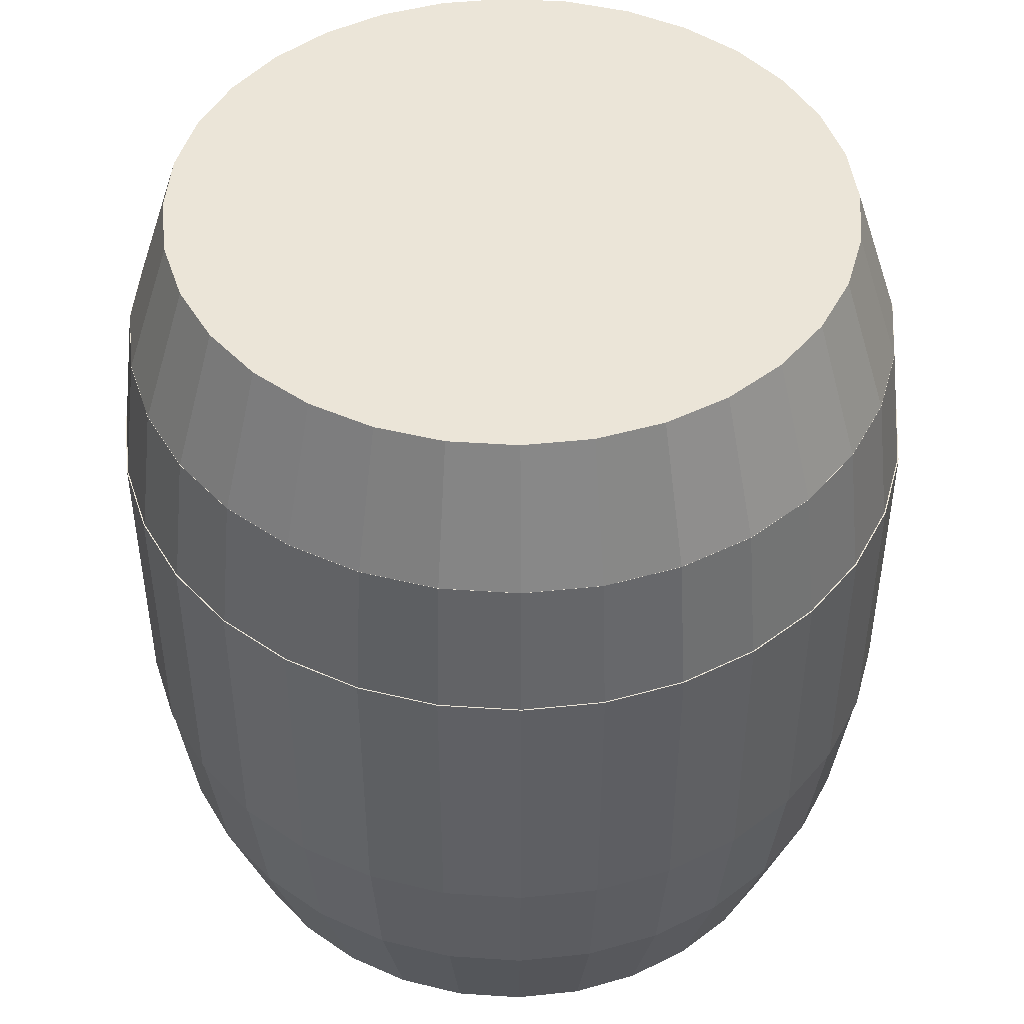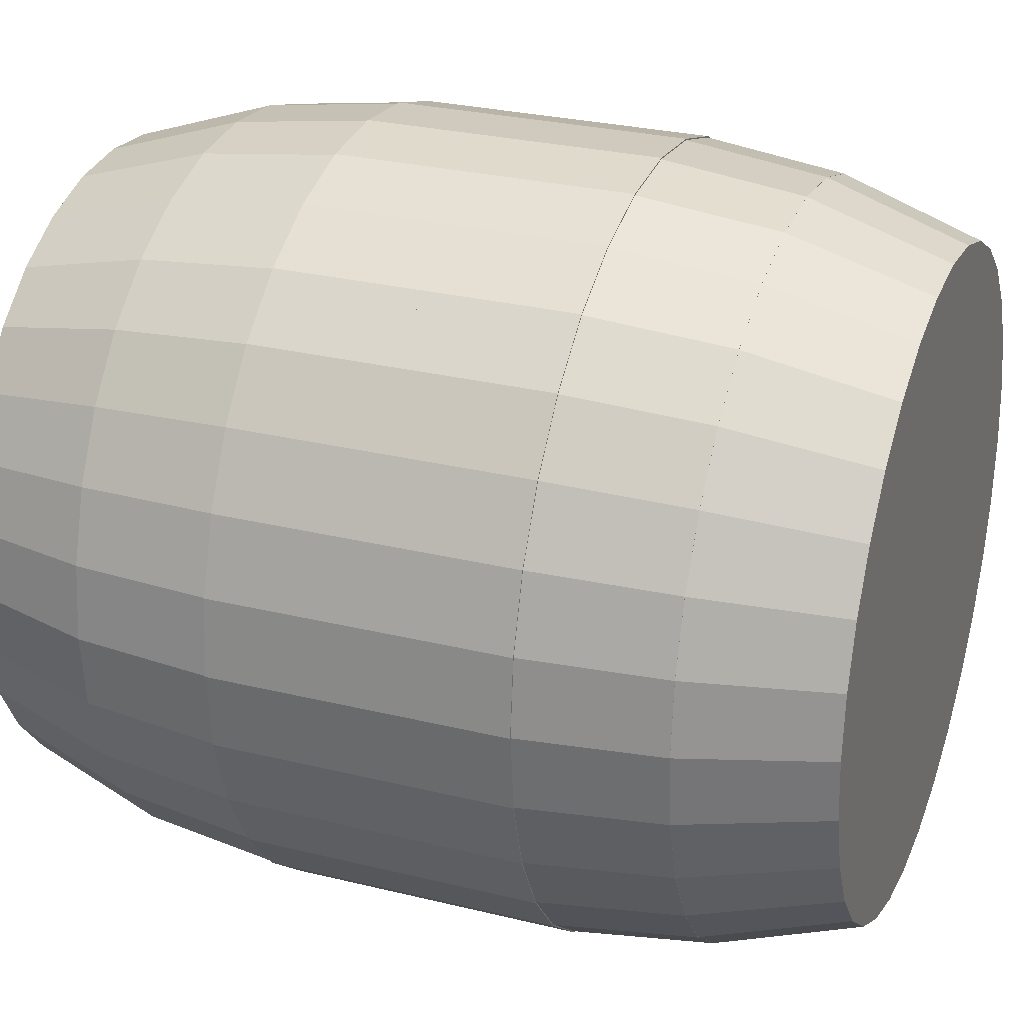
<metadata>
{"format":"obj","ext":"obj","renderer":"f3d","projection":"perspective","resolution":1024,"background":"white","views":[{"elev":46.0,"azim":-102.5,"up":"+Y"},{"elev":27.8,"azim":110.6,"up":"+Z"}]}
</metadata>
<code>
o Cylinder.001_Cylinder.003
v -0 2.339 1.139
v 0 2.76 1
v 0.2221 2.339 1.117
v 0.1951 2.76 0.9808
v 0.4357 2.339 1.052
v 0.3827 2.76 0.9239
v 0.6326 2.339 0.9467
v 0.5556 2.76 0.8315
v 0.8051 2.339 0.8051
v 0.7071 2.76 0.7071
v 0.9467 2.339 0.6326
v 0.8315 2.76 0.5556
v 1.052 2.339 0.4357
v 0.9239 2.76 0.3827
v 1.117 2.339 0.2221
v 0.9808 2.76 0.1951
v 1.139 2.339 0
v 1 2.76 0
v 1.117 2.339 -0.2221
v 0.9808 2.76 -0.1951
v 1.052 2.339 -0.4357
v 0.9239 2.76 -0.3827
v 0.9467 2.339 -0.6326
v 0.8315 2.76 -0.5556
v 0.8051 2.339 -0.8051
v 0.7071 2.76 -0.7071
v 0.6326 2.339 -0.9467
v 0.5556 2.76 -0.8315
v 0.4357 2.339 -1.052
v 0.3827 2.76 -0.9239
v 0.2221 2.339 -1.117
v 0.1951 2.76 -0.9808
v -0 2.339 -1.139
v -0 2.76 -1
v -0.2221 2.339 -1.117
v -0.1951 2.76 -0.9808
v -0.4357 2.339 -1.052
v -0.3827 2.76 -0.9239
v -0.6326 2.339 -0.9467
v -0.5556 2.76 -0.8315
v -0.8051 2.339 -0.8051
v -0.7071 2.76 -0.7071
v -0.9467 2.339 -0.6326
v -0.8315 2.76 -0.5556
v -1.052 2.339 -0.4357
v -0.9239 2.76 -0.3827
v -1.117 2.339 -0.2221
v -0.9808 2.76 -0.1951
v -1.139 2.339 1e-06
v -1 2.76 1e-06
v -1.117 2.339 0.2221
v -0.9808 2.76 0.1951
v -1.052 2.339 0.4357
v -0.9239 2.76 0.3827
v -0.9467 2.339 0.6326
v -0.8315 2.76 0.5556
v -0.8051 2.339 0.8051
v -0.7071 2.76 0.7071
v -0.6326 2.339 0.9467
v -0.5556 2.76 0.8315
v -0.4357 2.339 1.052
v -0.3827 2.76 0.9239
v -0.2221 2.339 1.117
v -0.1951 2.76 0.9808
v -0 2.342 -1.138
v -0 1.92 -1.193
v 0.2221 2.341 -1.117
v 0.2327 1.92 -1.17
v 0.4357 2.341 -1.052
v 0.4565 1.92 -1.102
v 0.6326 2.341 -0.9466
v 0.6628 1.92 -0.9921
v 0.8051 2.341 -0.8049
v 0.8436 1.92 -0.8438
v 0.9467 2.341 -0.6324
v 0.9919 1.92 -0.663
v 1.052 2.341 -0.4355
v 1.102 1.92 -0.4567
v 1.117 2.341 -0.2219
v 1.17 1.92 -0.2329
v 1.139 2.341 0.000197
v 1.193 1.92 -0.000197
v 1.117 2.341 0.2223
v 1.17 1.919 0.2325
v 1.052 2.34 0.4359
v 1.102 1.919 0.4563
v 0.9467 2.34 0.6328
v 0.9919 1.919 0.6626
v 0.8051 2.34 0.8053
v 0.8436 1.919 0.8434
v 0.6326 2.34 0.9469
v 0.6628 1.919 0.9917
v 0.4357 2.34 1.052
v 0.4565 1.919 1.102
v 0.2221 2.34 1.117
v 0.2327 1.919 1.17
v -0 2.34 1.139
v -0 1.919 1.193
v -0.2221 2.34 1.117
v -0.2327 1.919 1.17
v -0.4357 2.34 1.052
v -0.4565 1.919 1.102
v -0.6326 2.34 0.9469
v -0.6628 1.919 0.9917
v -0.8051 2.34 0.8053
v -0.8436 1.919 0.8434
v -0.9467 2.34 0.6328
v -0.9919 1.919 0.6626
v -1.052 2.34 0.4359
v -1.102 1.919 0.4563
v -1.117 2.341 0.2223
v -1.17 1.919 0.2325
v -1.139 2.341 0.000196
v -1.193 1.92 -0.000198
v -1.117 2.341 -0.2219
v -1.17 1.92 -0.2329
v -1.052 2.341 -0.4355
v -1.102 1.92 -0.4567
v -0.9467 2.341 -0.6324
v -0.9919 1.92 -0.663
v -0.8051 2.341 -0.8049
v -0.8436 1.92 -0.8438
v -0.6326 2.341 -0.9466
v -0.6628 1.92 -0.9921
v -0.4357 2.341 -1.052
v -0.4565 1.92 -1.102
v -0.2221 2.341 -1.117
v -0.2327 1.92 -1.17
v -0 1.471 1.196
v -0 1.92 1.196
v 0.2334 1.471 1.173
v 0.2334 1.92 1.173
v 0.4578 1.471 1.105
v 0.4578 1.92 1.105
v 0.6647 1.471 0.9948
v 0.6647 1.92 0.9948
v 0.846 1.471 0.846
v 0.846 1.92 0.846
v 0.9948 1.471 0.6647
v 0.9948 1.92 0.6647
v 1.105 1.471 0.4578
v 1.105 1.92 0.4578
v 1.173 1.471 0.2334
v 1.173 1.92 0.2334
v 1.196 1.471 0
v 1.196 1.92 0
v 1.173 1.471 -0.2334
v 1.173 1.92 -0.2334
v 1.105 1.471 -0.4578
v 1.105 1.92 -0.4578
v 0.9948 1.471 -0.6647
v 0.9948 1.92 -0.6647
v 0.846 1.471 -0.846
v 0.846 1.92 -0.846
v 0.6647 1.471 -0.9948
v 0.6647 1.92 -0.9948
v 0.4578 1.471 -1.105
v 0.4578 1.92 -1.105
v 0.2334 1.471 -1.173
v 0.2334 1.92 -1.173
v -0 1.471 -1.196
v -0 1.92 -1.196
v -0.2334 1.471 -1.173
v -0.2334 1.92 -1.173
v -0.4578 1.471 -1.105
v -0.4578 1.92 -1.105
v -0.6647 1.471 -0.9948
v -0.6647 1.92 -0.9948
v -0.846 1.471 -0.846
v -0.846 1.92 -0.846
v -0.9948 1.471 -0.6647
v -0.9948 1.92 -0.6647
v -1.105 1.471 -0.4578
v -1.105 1.92 -0.4578
v -1.173 1.471 -0.2334
v -1.173 1.92 -0.2334
v -1.196 1.471 1e-06
v -1.196 1.92 1e-06
v -1.173 1.471 0.2334
v -1.173 1.92 0.2334
v -1.105 1.471 0.4579
v -1.105 1.92 0.4579
v -0.9948 1.471 0.6647
v -0.9948 1.92 0.6647
v -0.846 1.471 0.846
v -0.846 1.92 0.846
v -0.6647 1.471 0.9948
v -0.6647 1.92 0.9948
v -0.4578 1.471 1.105
v -0.4578 1.92 1.105
v -0.2334 1.471 1.173
v -0.2334 1.92 1.173
v -0 0.6123 -1.139
v 0 0.1911 -1
v 0.2221 0.6123 -1.117
v 0.1951 0.1911 -0.9808
v 0.4357 0.6123 -1.052
v 0.3827 0.1911 -0.9239
v 0.6326 0.6123 -0.9467
v 0.5556 0.1911 -0.8315
v 0.8051 0.6123 -0.8051
v 0.7071 0.1911 -0.7071
v 0.9467 0.6123 -0.6326
v 0.8315 0.1911 -0.5556
v 1.052 0.6123 -0.4357
v 0.9239 0.1911 -0.3827
v 1.117 0.6123 -0.2221
v 0.9808 0.1911 -0.1951
v 1.139 0.6123 -0
v 1 0.1911 -0
v 1.117 0.6123 0.2221
v 0.9808 0.1911 0.1951
v 1.052 0.6123 0.4357
v 0.9239 0.1911 0.3827
v 0.9467 0.6123 0.6326
v 0.8315 0.1911 0.5556
v 0.8051 0.6123 0.8051
v 0.7071 0.1911 0.7071
v 0.6326 0.6123 0.9467
v 0.5556 0.1911 0.8315
v 0.4357 0.6123 1.052
v 0.3827 0.1911 0.9239
v 0.2221 0.6123 1.117
v 0.1951 0.1911 0.9808
v -0 0.6123 1.139
v -0 0.1911 1
v -0.2221 0.6123 1.117
v -0.1951 0.1911 0.9808
v -0.4357 0.6123 1.052
v -0.3827 0.1911 0.9239
v -0.6326 0.6123 0.9467
v -0.5556 0.1911 0.8315
v -0.8051 0.6123 0.8051
v -0.7071 0.1911 0.7071
v -0.9467 0.6123 0.6326
v -0.8315 0.1911 0.5556
v -1.052 0.6123 0.4357
v -0.9239 0.1911 0.3827
v -1.117 0.6123 0.2221
v -0.9808 0.1911 0.1951
v -1.139 0.6123 -1e-06
v -1 0.1911 -1e-06
v -1.117 0.6123 -0.2221
v -0.9808 0.1911 -0.1951
v -1.052 0.6123 -0.4357
v -0.9239 0.1911 -0.3827
v -0.9467 0.6123 -0.6326
v -0.8315 0.1911 -0.5556
v -0.8051 0.6123 -0.8051
v -0.7071 0.1911 -0.7071
v -0.6326 0.6123 -0.9467
v -0.5556 0.1911 -0.8315
v -0.4357 0.6123 -1.052
v -0.3827 0.1911 -0.9239
v -0.2221 0.6123 -1.117
v -0.1951 0.1911 -0.9808
v -0 0.6096 1.138
v -0 1.031 1.193
v 0.2221 0.6096 1.117
v 0.2327 1.031 1.17
v 0.4357 0.6096 1.052
v 0.4565 1.031 1.102
v 0.6326 0.6097 0.9466
v 0.6628 1.031 0.9921
v 0.8051 0.6098 0.8049
v 0.8436 1.031 0.8438
v 0.9467 0.6099 0.6324
v 0.9919 1.031 0.663
v 1.052 0.6101 0.4355
v 1.102 1.031 0.4567
v 1.117 0.6102 0.2219
v 1.17 1.031 0.2329
v 1.139 0.6103 -0.000197
v 1.193 1.032 0.000197
v 1.117 0.6105 -0.2223
v 1.17 1.032 -0.2325
v 1.052 0.6106 -0.4359
v 1.102 1.032 -0.4563
v 0.9467 0.6108 -0.6328
v 0.9919 1.032 -0.6626
v 0.8051 0.6109 -0.8053
v 0.8436 1.032 -0.8434
v 0.6326 0.611 -0.9469
v 0.6628 1.032 -0.9917
v 0.4357 0.611 -1.052
v 0.4565 1.032 -1.102
v 0.2221 0.6111 -1.117
v 0.2327 1.032 -1.17
v -0 0.6111 -1.139
v -0 1.032 -1.193
v -0.2221 0.6111 -1.117
v -0.2327 1.032 -1.17
v -0.4357 0.611 -1.052
v -0.4565 1.032 -1.102
v -0.6326 0.611 -0.9469
v -0.6628 1.032 -0.9917
v -0.8051 0.6109 -0.8053
v -0.8436 1.032 -0.8434
v -0.9467 0.6108 -0.6328
v -0.9919 1.032 -0.6626
v -1.052 0.6106 -0.4359
v -1.102 1.032 -0.4563
v -1.117 0.6105 -0.2223
v -1.17 1.032 -0.2325
v -1.139 0.6103 -0.000196
v -1.193 1.032 0.000198
v -1.117 0.6102 0.2219
v -1.17 1.031 0.2329
v -1.052 0.6101 0.4355
v -1.102 1.031 0.4567
v -0.9467 0.6099 0.6324
v -0.9919 1.031 0.663
v -0.8051 0.6098 0.8049
v -0.8436 1.031 0.8438
v -0.6326 0.6097 0.9466
v -0.6628 1.031 0.9921
v -0.4357 0.6096 1.052
v -0.4565 1.031 1.102
v -0.2221 0.6096 1.117
v -0.2327 1.031 1.17
v -0 1.48 -1.196
v -0 1.031 -1.196
v 0.2334 1.48 -1.173
v 0.2334 1.031 -1.173
v 0.4578 1.48 -1.105
v 0.4578 1.031 -1.105
v 0.6647 1.48 -0.9948
v 0.6647 1.031 -0.9948
v 0.846 1.48 -0.846
v 0.846 1.031 -0.846
v 0.9948 1.48 -0.6647
v 0.9948 1.031 -0.6647
v 1.105 1.48 -0.4578
v 1.105 1.031 -0.4578
v 1.173 1.48 -0.2334
v 1.173 1.031 -0.2334
v 1.196 1.48 -0
v 1.196 1.031 -0
v 1.173 1.48 0.2334
v 1.173 1.031 0.2334
v 1.105 1.48 0.4578
v 1.105 1.031 0.4578
v 0.9948 1.48 0.6647
v 0.9948 1.031 0.6647
v 0.846 1.48 0.846
v 0.846 1.031 0.846
v 0.6647 1.48 0.9948
v 0.6647 1.031 0.9948
v 0.4578 1.48 1.105
v 0.4578 1.031 1.105
v 0.2334 1.48 1.173
v 0.2334 1.031 1.173
v -0 1.48 1.196
v -0 1.031 1.196
v -0.2334 1.48 1.173
v -0.2334 1.031 1.173
v -0.4578 1.48 1.105
v -0.4578 1.031 1.105
v -0.6647 1.48 0.9948
v -0.6647 1.031 0.9948
v -0.846 1.48 0.846
v -0.846 1.031 0.846
v -0.9948 1.48 0.6647
v -0.9948 1.031 0.6647
v -1.105 1.48 0.4578
v -1.105 1.031 0.4578
v -1.173 1.48 0.2334
v -1.173 1.031 0.2334
v -1.196 1.48 -1e-06
v -1.196 1.031 -1e-06
v -1.173 1.48 -0.2334
v -1.173 1.031 -0.2334
v -1.105 1.48 -0.4579
v -1.105 1.031 -0.4579
v -0.9948 1.48 -0.6647
v -0.9948 1.031 -0.6647
v -0.846 1.48 -0.846
v -0.846 1.031 -0.846
v -0.6647 1.48 -0.9948
v -0.6647 1.031 -0.9948
v -0.4578 1.48 -1.105
v -0.4578 1.031 -1.105
v -0.2334 1.48 -1.173
v -0.2334 1.031 -1.173
f 2 1 3
f 4 3 5
f 6 5 7
f 8 7 9
f 10 9 11
f 12 11 13
f 14 13 15
f 16 15 17
f 18 17 19
f 20 19 21
f 22 21 23
f 24 23 25
f 26 25 27
f 28 27 29
f 30 29 31
f 32 31 33
f 34 33 35
f 36 35 37
f 38 37 39
f 40 39 41
f 42 41 43
f 44 43 45
f 46 45 47
f 48 47 49
f 50 49 51
f 52 51 53
f 54 53 55
f 56 55 57
f 58 57 59
f 60 59 61
f 54 22 38
f 62 61 63
f 64 63 1
f 15 47 31
f 66 65 67
f 68 67 69
f 70 69 71
f 72 71 73
f 74 73 75
f 76 75 77
f 78 77 79
f 80 79 81
f 82 81 83
f 84 83 85
f 86 85 87
f 88 87 89
f 90 89 91
f 92 91 93
f 94 93 95
f 96 95 97
f 97 99 100
f 99 101 102
f 101 103 104
f 103 105 106
f 105 107 108
f 107 109 110
f 109 111 112
f 111 113 114
f 113 115 116
f 115 117 118
f 117 119 120
f 119 121 122
f 121 123 124
f 123 125 126
f 118 86 102
f 125 127 128
f 127 65 66
f 79 111 95
f 130 129 131
f 131 133 134
f 134 133 135
f 136 135 137
f 137 139 140
f 140 139 141
f 142 141 143
f 144 143 145
f 146 145 147
f 148 147 149
f 150 149 151
f 152 151 153
f 154 153 155
f 156 155 157
f 158 157 159
f 160 159 161
f 162 161 163
f 164 163 165
f 166 165 167
f 168 167 169
f 170 169 171
f 172 171 173
f 173 175 176
f 176 175 177
f 178 177 179
f 180 179 181
f 181 183 184
f 184 183 185
f 185 187 188
f 188 187 189
f 166 134 150
f 190 189 191
f 192 191 129
f 159 191 175
f 194 193 195
f 196 195 197
f 198 197 199
f 200 199 201
f 202 201 203
f 204 203 205
f 206 205 207
f 208 207 209
f 210 209 211
f 212 211 213
f 214 213 215
f 216 215 217
f 218 217 219
f 220 219 221
f 222 221 223
f 224 223 225
f 226 225 227
f 227 229 230
f 229 231 232
f 231 233 234
f 234 233 235
f 236 235 237
f 238 237 239
f 239 241 242
f 241 243 244
f 244 243 245
f 245 247 248
f 248 247 249
f 249 251 252
f 251 253 254
f 246 214 230
f 254 253 255
f 256 255 193
f 207 239 223
f 258 257 259
f 260 259 261
f 262 261 263
f 264 263 265
f 266 265 267
f 268 267 269
f 270 269 271
f 272 271 273
f 274 273 275
f 276 275 277
f 278 277 279
f 280 279 281
f 282 281 283
f 284 283 285
f 286 285 287
f 288 287 289
f 289 291 292
f 291 293 294
f 293 295 296
f 295 297 298
f 297 299 300
f 299 301 302
f 301 303 304
f 303 305 306
f 305 307 308
f 307 309 310
f 309 311 312
f 311 313 314
f 313 315 316
f 315 317 318
f 310 278 294
f 317 319 320
f 319 257 258
f 271 303 287
f 322 321 323
f 323 325 326
f 326 325 327
f 328 327 329
f 329 331 332
f 332 331 333
f 334 333 335
f 336 335 337
f 338 337 339
f 340 339 341
f 342 341 343
f 343 345 346
f 346 345 347
f 348 347 349
f 350 349 351
f 352 351 353
f 353 355 356
f 356 355 357
f 358 357 359
f 360 359 361
f 362 361 363
f 363 365 366
f 365 367 368
f 367 369 370
f 369 371 372
f 371 373 374
f 373 375 376
f 376 375 377
f 377 379 380
f 380 379 381
f 358 326 342
f 382 381 383
f 383 321 322
f 351 383 367
f 2 3 4
f 4 5 6
f 6 7 8
f 8 9 10
f 10 11 12
f 12 13 14
f 14 15 16
f 16 17 18
f 18 19 20
f 20 21 22
f 22 23 24
f 24 25 26
f 26 27 28
f 28 29 30
f 30 31 32
f 32 33 34
f 34 35 36
f 36 37 38
f 38 39 40
f 40 41 42
f 42 43 44
f 44 45 46
f 46 47 48
f 48 49 50
f 50 51 52
f 52 53 54
f 54 55 56
f 56 57 58
f 58 59 60
f 60 61 62
f 6 2 4
f 2 6 64
f 64 6 62
f 62 58 60
f 58 54 56
f 54 50 52
f 50 54 48
f 48 54 46
f 46 38 44
f 44 38 42
f 42 38 40
f 38 34 36
f 34 30 32
f 30 26 28
f 26 22 24
f 22 18 20
f 18 22 16
f 16 22 14
f 14 10 12
f 10 6 8
f 62 6 58
f 58 6 54
f 38 22 34
f 34 22 30
f 30 22 26
f 14 22 10
f 10 22 6
f 54 38 46
f 6 22 54
f 62 63 64
f 64 1 2
f 63 3 1
f 3 7 5
f 7 15 9
f 9 15 11
f 11 15 13
f 15 19 17
f 19 15 21
f 21 15 23
f 23 27 25
f 27 31 29
f 31 39 33
f 33 39 35
f 35 39 37
f 39 47 41
f 41 47 43
f 43 47 45
f 47 51 49
f 51 47 53
f 53 47 55
f 55 63 57
f 57 63 59
f 59 63 61
f 63 15 3
f 3 15 7
f 23 15 27
f 27 15 31
f 31 47 39
f 47 63 55
f 63 47 15
f 66 67 68
f 68 69 70
f 70 71 72
f 72 73 74
f 74 75 76
f 76 77 78
f 78 79 80
f 80 81 82
f 82 83 84
f 84 85 86
f 86 87 88
f 88 89 90
f 90 91 92
f 92 93 94
f 94 95 96
f 96 97 98
f 97 100 98
f 99 102 100
f 101 104 102
f 103 106 104
f 105 108 106
f 107 110 108
f 109 112 110
f 111 114 112
f 113 116 114
f 115 118 116
f 117 120 118
f 119 122 120
f 121 124 122
f 123 126 124
f 70 126 68
f 68 126 66
f 66 126 128
f 126 122 124
f 122 118 120
f 118 114 116
f 114 110 112
f 110 102 108
f 108 102 106
f 106 102 104
f 102 94 100
f 100 94 98
f 98 94 96
f 94 90 92
f 90 86 88
f 86 82 84
f 82 78 80
f 78 74 76
f 74 70 72
f 126 70 122
f 122 70 118
f 118 102 114
f 114 102 110
f 94 102 90
f 90 102 86
f 86 70 82
f 82 70 78
f 78 70 74
f 70 86 118
f 125 128 126
f 127 66 128
f 127 67 65
f 67 127 69
f 69 127 71
f 71 75 73
f 75 79 77
f 79 83 81
f 83 87 85
f 87 95 89
f 89 95 91
f 91 95 93
f 95 103 97
f 97 103 99
f 99 103 101
f 103 107 105
f 107 111 109
f 111 115 113
f 115 119 117
f 119 127 121
f 121 127 123
f 123 127 125
f 71 127 75
f 75 127 79
f 79 95 83
f 83 95 87
f 103 95 107
f 107 95 111
f 111 127 115
f 115 127 119
f 127 111 79
f 130 131 132
f 131 134 132
f 134 135 136
f 136 137 138
f 137 140 138
f 140 141 142
f 142 143 144
f 144 145 146
f 146 147 148
f 148 149 150
f 150 151 152
f 152 153 154
f 154 155 156
f 156 157 158
f 158 159 160
f 160 161 162
f 162 163 164
f 164 165 166
f 166 167 168
f 168 169 170
f 170 171 172
f 172 173 174
f 173 176 174
f 176 177 178
f 178 179 180
f 180 181 182
f 181 184 182
f 184 185 186
f 185 188 186
f 188 189 190
f 134 130 132
f 130 134 192
f 192 134 190
f 190 186 188
f 186 190 184
f 184 190 182
f 182 178 180
f 178 174 176
f 174 166 172
f 172 166 170
f 170 166 168
f 166 162 164
f 162 166 160
f 160 166 158
f 158 154 156
f 154 150 152
f 150 146 148
f 146 142 144
f 142 138 140
f 138 134 136
f 182 166 178
f 178 166 174
f 158 150 154
f 150 142 146
f 142 134 138
f 134 182 190
f 166 150 158
f 150 134 142
f 134 166 182
f 190 191 192
f 192 129 130
f 191 131 129
f 131 135 133
f 135 139 137
f 139 135 141
f 141 135 143
f 143 147 145
f 147 143 149
f 149 143 151
f 151 155 153
f 155 151 157
f 157 151 159
f 159 163 161
f 163 159 165
f 165 159 167
f 167 171 169
f 171 175 173
f 175 183 177
f 177 183 179
f 179 183 181
f 183 187 185
f 187 183 189
f 189 183 191
f 191 143 131
f 131 143 135
f 167 175 171
f 143 159 151
f 159 175 167
f 175 191 183
f 191 159 143
f 194 195 196
f 196 197 198
f 198 199 200
f 200 201 202
f 202 203 204
f 204 205 206
f 206 207 208
f 208 209 210
f 210 211 212
f 212 213 214
f 214 215 216
f 216 217 218
f 218 219 220
f 220 221 222
f 222 223 224
f 224 225 226
f 226 227 228
f 227 230 228
f 229 232 230
f 231 234 232
f 234 235 236
f 236 237 238
f 238 239 240
f 239 242 240
f 241 244 242
f 244 245 246
f 245 248 246
f 248 249 250
f 249 252 250
f 251 254 252
f 198 194 196
f 194 254 256
f 254 250 252
f 250 246 248
f 246 242 244
f 242 238 240
f 238 230 236
f 236 230 234
f 234 230 232
f 230 226 228
f 226 222 224
f 222 218 220
f 218 214 216
f 214 210 212
f 210 214 208
f 208 214 206
f 206 202 204
f 202 198 200
f 198 254 194
f 254 198 250
f 250 198 246
f 246 230 242
f 242 230 238
f 230 214 226
f 226 214 222
f 222 214 218
f 206 214 202
f 202 214 198
f 198 214 246
f 254 255 256
f 256 193 194
f 255 199 193
f 193 199 195
f 195 199 197
f 199 207 201
f 201 207 203
f 203 207 205
f 207 211 209
f 211 207 213
f 213 207 215
f 215 223 217
f 217 223 219
f 219 223 221
f 223 231 225
f 225 231 227
f 227 231 229
f 231 235 233
f 235 239 237
f 239 243 241
f 243 239 245
f 245 239 247
f 247 255 249
f 249 255 251
f 251 255 253
f 231 239 235
f 255 207 199
f 207 223 215
f 223 239 231
f 239 255 247
f 255 239 207
f 258 259 260
f 260 261 262
f 262 263 264
f 264 265 266
f 266 267 268
f 268 269 270
f 270 271 272
f 272 273 274
f 274 275 276
f 276 277 278
f 278 279 280
f 280 281 282
f 282 283 284
f 284 285 286
f 286 287 288
f 288 289 290
f 289 292 290
f 291 294 292
f 293 296 294
f 295 298 296
f 297 300 298
f 299 302 300
f 301 304 302
f 303 306 304
f 305 308 306
f 307 310 308
f 309 312 310
f 311 314 312
f 313 316 314
f 315 318 316
f 262 258 260
f 258 262 320
f 320 262 318
f 318 314 316
f 314 310 312
f 310 306 308
f 306 302 304
f 302 294 300
f 300 294 298
f 298 294 296
f 294 290 292
f 290 294 288
f 288 294 286
f 286 282 284
f 282 278 280
f 278 274 276
f 274 270 272
f 270 262 268
f 268 262 266
f 266 262 264
f 318 262 314
f 314 262 310
f 310 294 306
f 306 294 302
f 286 294 282
f 282 294 278
f 278 262 274
f 274 262 270
f 262 278 310
f 317 320 318
f 319 258 320
f 319 259 257
f 259 319 261
f 261 319 263
f 263 267 265
f 267 271 269
f 271 275 273
f 275 279 277
f 279 287 281
f 281 287 283
f 283 287 285
f 287 291 289
f 291 287 293
f 293 287 295
f 295 299 297
f 299 303 301
f 303 307 305
f 307 311 309
f 311 315 313
f 315 311 317
f 317 311 319
f 263 319 267
f 267 319 271
f 271 287 275
f 275 287 279
f 295 287 299
f 299 287 303
f 303 319 307
f 307 319 311
f 319 303 271
f 322 323 324
f 323 326 324
f 326 327 328
f 328 329 330
f 329 332 330
f 332 333 334
f 334 335 336
f 336 337 338
f 338 339 340
f 340 341 342
f 342 343 344
f 343 346 344
f 346 347 348
f 348 349 350
f 350 351 352
f 352 353 354
f 353 356 354
f 356 357 358
f 358 359 360
f 360 361 362
f 362 363 364
f 363 366 364
f 365 368 366
f 367 370 368
f 369 372 370
f 371 374 372
f 373 376 374
f 376 377 378
f 377 380 378
f 380 381 382
f 326 322 324
f 322 326 384
f 384 326 382
f 382 378 380
f 378 382 376
f 376 382 374
f 374 370 372
f 370 366 368
f 366 358 364
f 364 358 362
f 362 358 360
f 358 354 356
f 354 358 352
f 352 358 350
f 350 346 348
f 346 342 344
f 342 338 340
f 338 334 336
f 334 330 332
f 330 326 328
f 374 358 370
f 370 358 366
f 350 342 346
f 342 334 338
f 334 326 330
f 326 374 382
f 358 342 350
f 342 326 334
f 326 358 374
f 382 383 384
f 383 322 384
f 383 323 321
f 323 327 325
f 327 331 329
f 331 327 333
f 333 327 335
f 335 339 337
f 339 335 341
f 341 335 343
f 343 347 345
f 347 343 349
f 349 343 351
f 351 355 353
f 355 351 357
f 357 351 359
f 359 363 361
f 363 367 365
f 367 375 369
f 369 375 371
f 371 375 373
f 375 379 377
f 379 375 381
f 381 375 383
f 383 335 323
f 323 335 327
f 359 367 363
f 335 383 343
f 343 383 351
f 351 367 359
f 367 383 375

</code>
